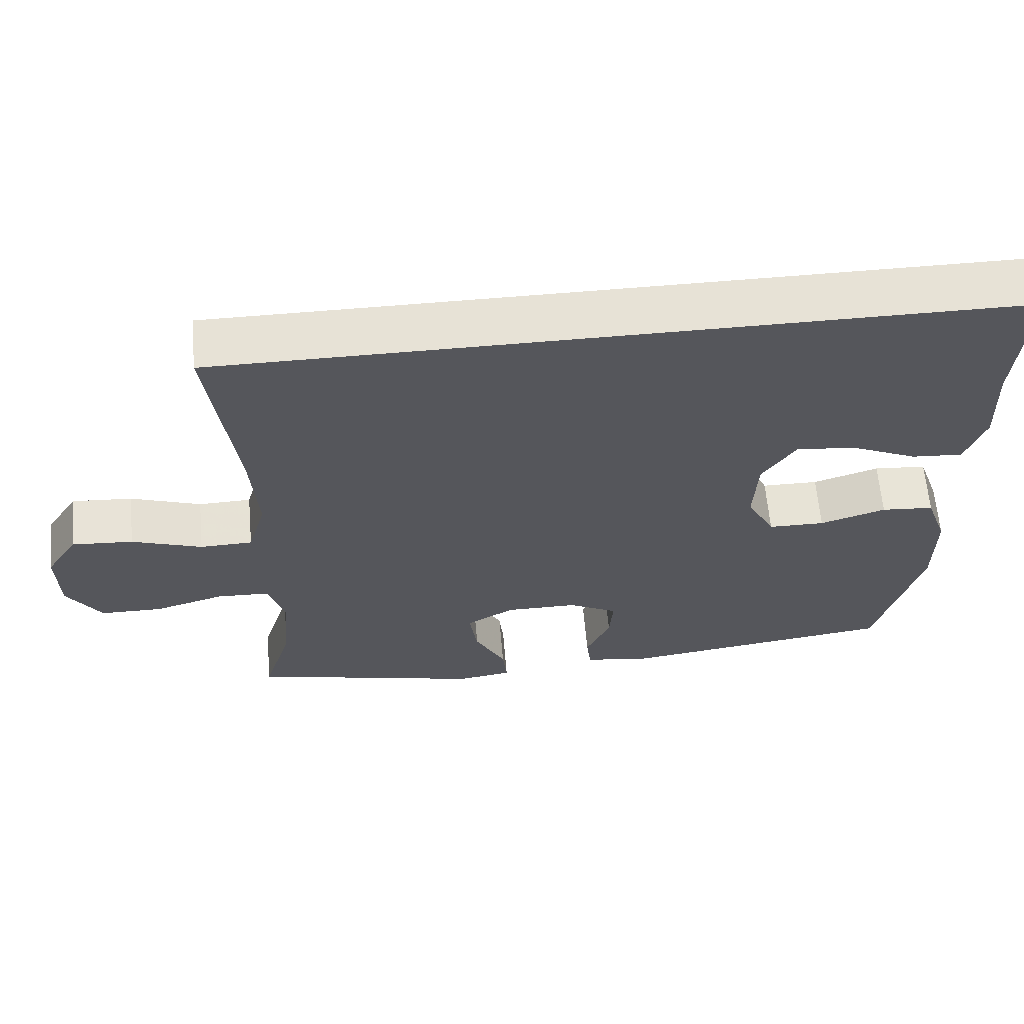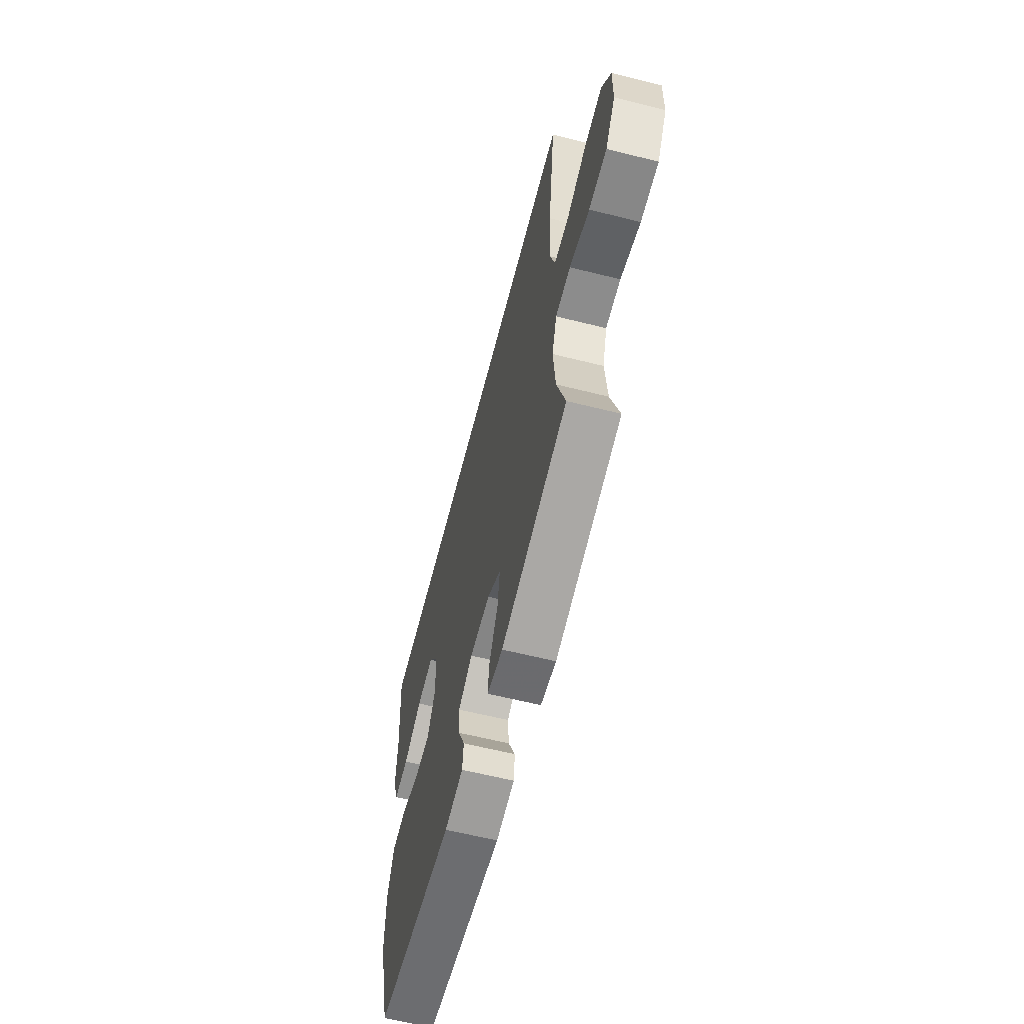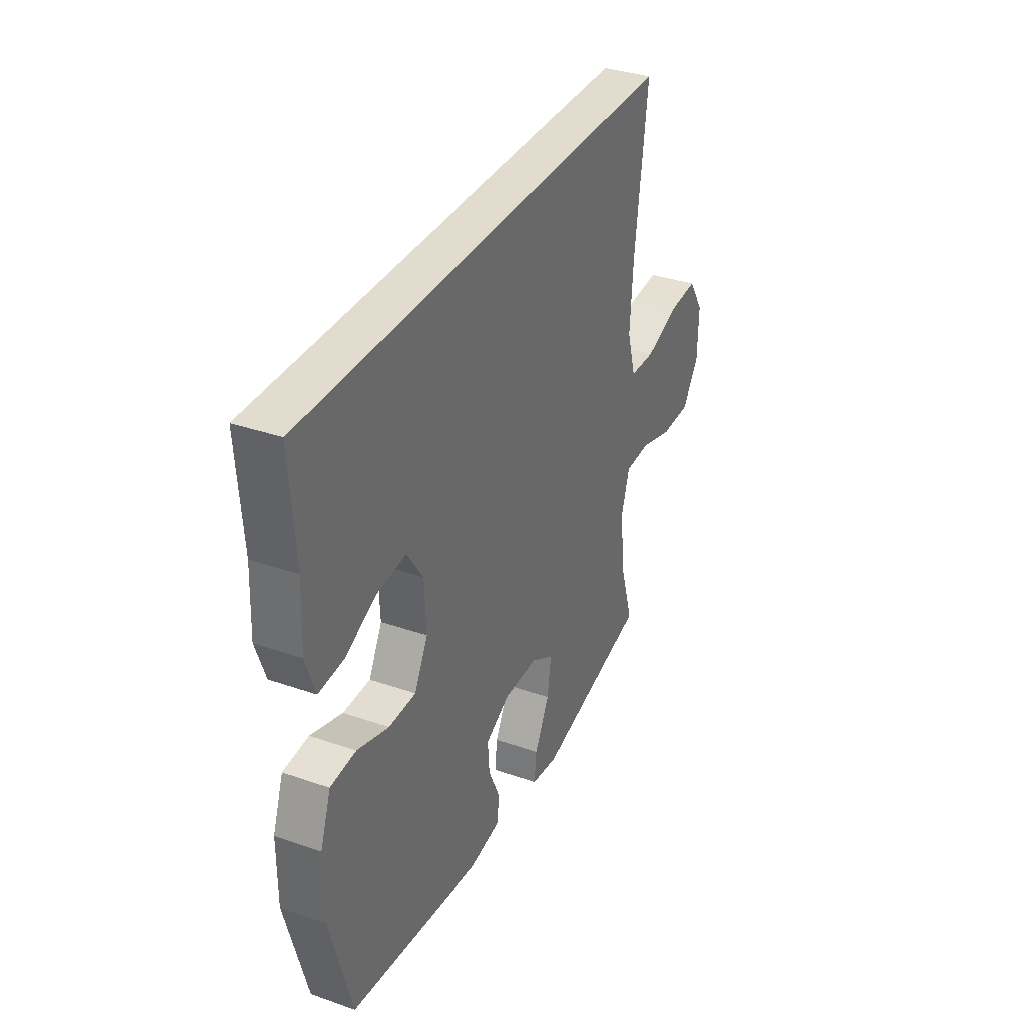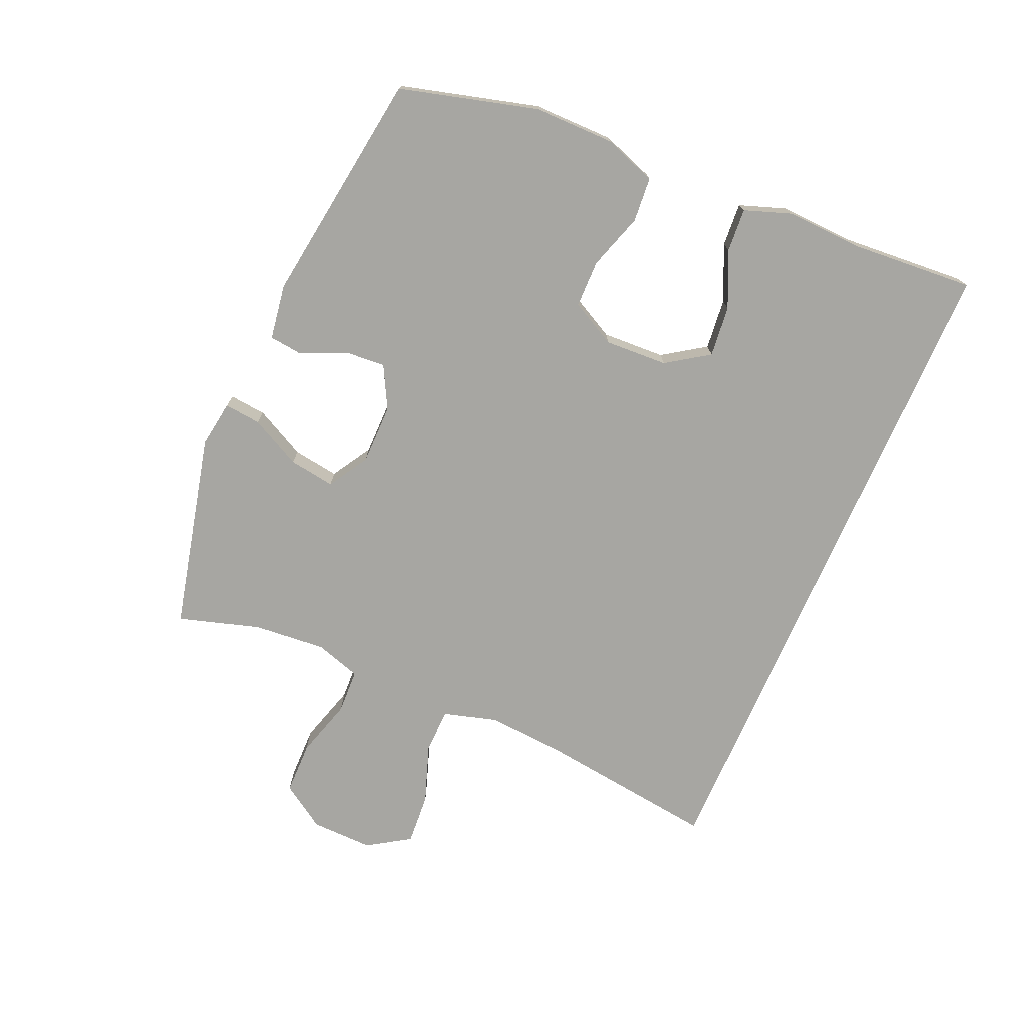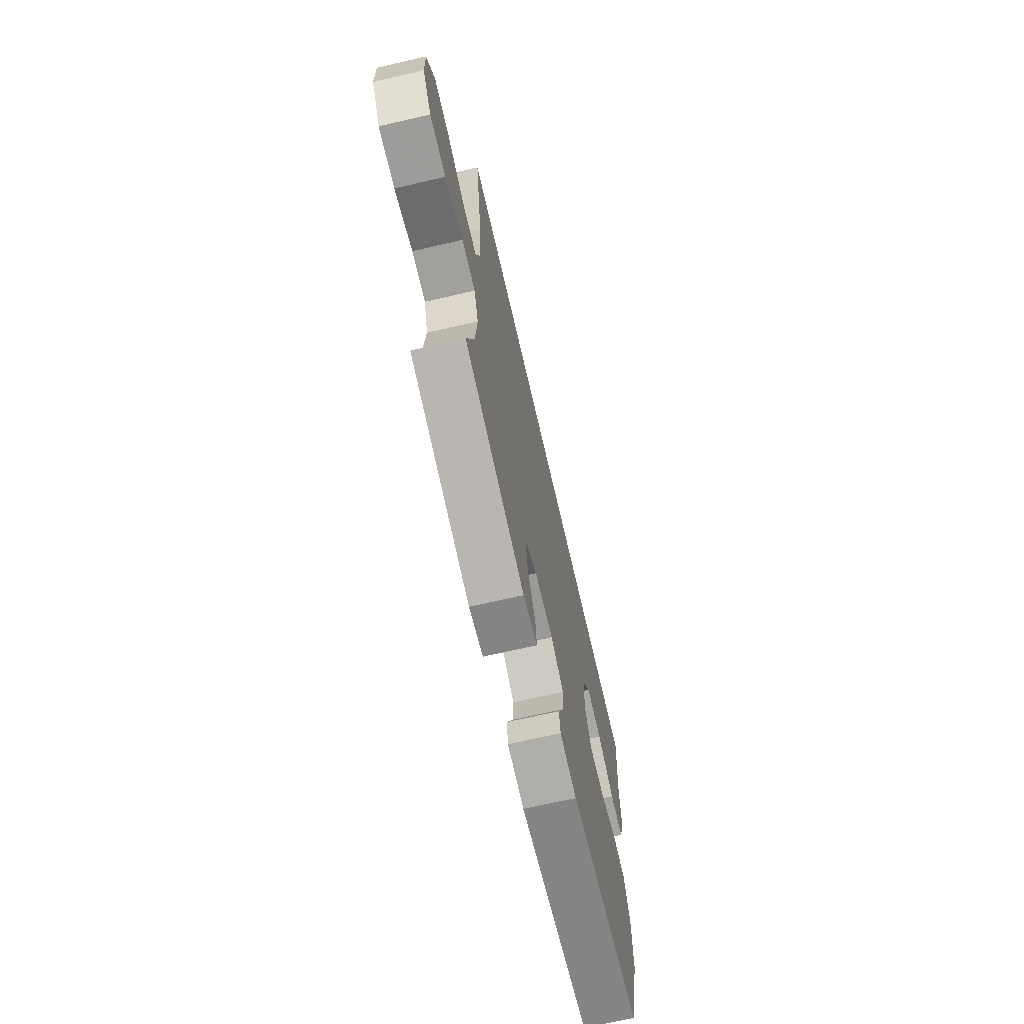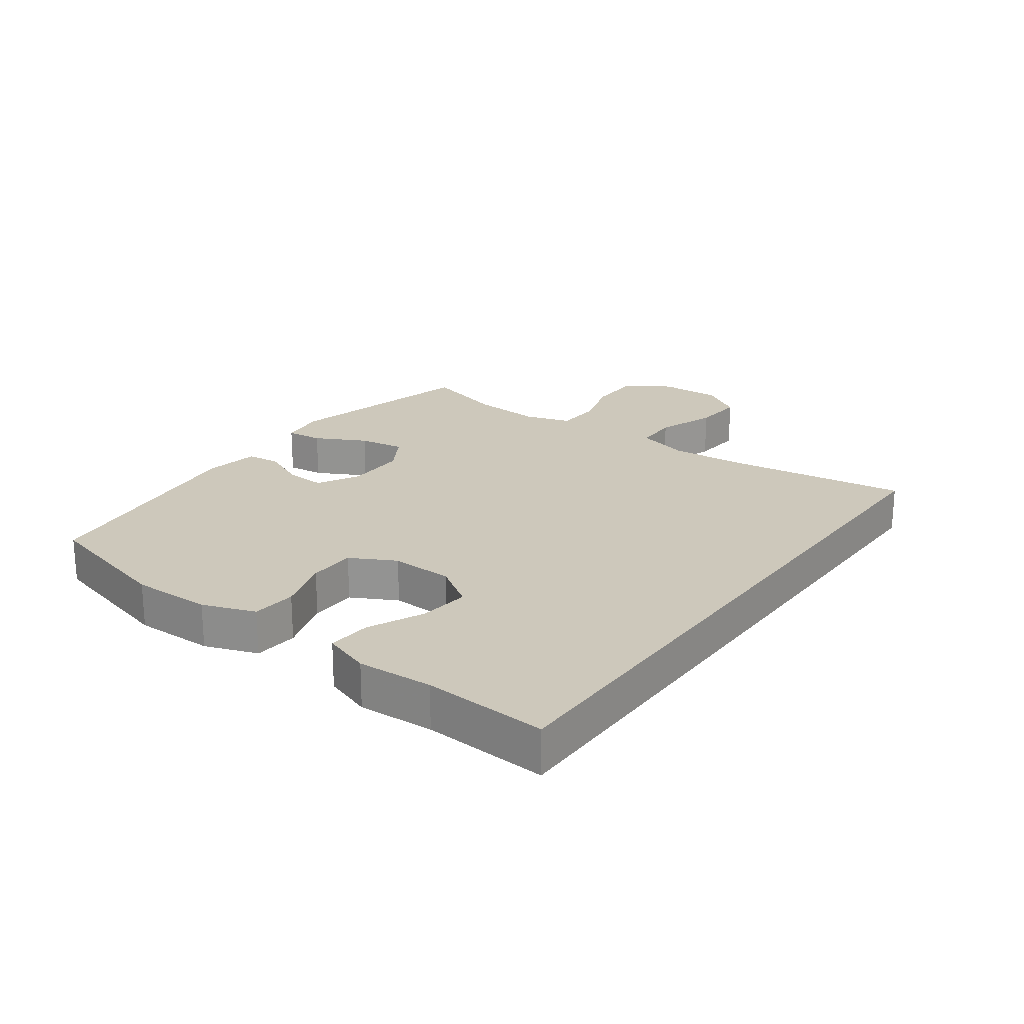
<metadata>
{"format":"obj","ext":"obj","renderer":"f3d","projection":"perspective","resolution":1024,"background":"white","views":[{"elev":63.1,"azim":175.0,"up":"+Z"},{"elev":-61.8,"azim":75.7,"up":"+Z"},{"elev":34.7,"azim":-65.0,"up":"+Z"},{"elev":-74.0,"azim":-113.6,"up":"+Y"},{"elev":-69.3,"azim":103.0,"up":"+Z"},{"elev":21.8,"azim":-54.2,"up":"+Y"}]}
</metadata>
<code>
v -0.584 0.07 0.5
v 0.499 0.07 0.5
v 0.463 0.07 0.216
v 0.454 0.07 0.085
v 0.479 0.07 -0.001
v 0.551 0.07 -0.003
v 0.647 0.07 0.031
v 0.73 0.07 0.037
v 0.774 0.07 -0.031
v 0.772 0.07 -0.131
v 0.725 0.07 -0.203
v 0.64 0.07 -0.204
v 0.545 0.07 -0.176
v 0.473 0.07 -0.179
v 0.45 0.07 -0.253
v 0.46 0.07 -0.369
v 0.5 0.07 -0.5
v 0.182 0.07 -0.576
v 0.107 0.07 -0.565
v 0.113 0.07 -0.506
v 0.155 0.07 -0.424
v 0.166 0.07 -0.35
v 0.101 0.07 -0.311
v 0.003 0.07 -0.311
v -0.065 0.07 -0.347
v -0.06 0.07 -0.412
v -0.027 0.07 -0.485
v -0.033 0.07 -0.538
v -0.122 0.07 -0.552
v -0.5 0.07 -0.5
v -0.561 0.07 -0.277
v -0.561 0.07 -0.148
v -0.531 0.07 -0.063
v -0.459 0.07 -0.057
v -0.369 0.07 -0.086
v -0.292 0.07 -0.085
v -0.254 0.07 -0.012
v -0.259 0.07 0.089
v -0.305 0.07 0.157
v -0.387 0.07 0.148
v -0.477 0.07 0.107
v -0.547 0.07 0.102
v -0.574 0.07 0.178
v -0.569 0.07 0.3
v -0.584 0 0.5
v 0.499 0 0.5
v 0.463 0 0.216
v 0.454 0 0.085
v 0.479 0 -0.001
v 0.551 0 -0.003
v 0.647 0 0.031
v 0.73 0 0.037
v 0.774 0 -0.031
v 0.772 0 -0.131
v 0.725 0 -0.203
v 0.64 0 -0.204
v 0.545 0 -0.176
v 0.473 0 -0.179
v 0.45 0 -0.253
v 0.46 0 -0.369
v 0.5 0 -0.5
v 0.182 0 -0.576
v 0.107 0 -0.565
v 0.113 0 -0.506
v 0.155 0 -0.424
v 0.166 0 -0.35
v 0.101 0 -0.311
v 0.003 0 -0.311
v -0.065 0 -0.347
v -0.06 0 -0.412
v -0.027 0 -0.485
v -0.033 0 -0.538
v -0.122 0 -0.552
v -0.5 0 -0.5
v -0.561 0 -0.277
v -0.561 0 -0.148
v -0.531 0 -0.063
v -0.459 0 -0.057
v -0.369 0 -0.086
v -0.292 0 -0.085
v -0.254 0 -0.012
v -0.259 0 0.089
v -0.305 0 0.157
v -0.387 0 0.148
v -0.477 0 0.107
v -0.547 0 0.102
v -0.574 0 0.178
v -0.569 0 0.3
f 42 43 44
f 41 42 44
f 40 41 44
f 44 1 2
f 40 44 2
f 39 40 2
f 38 39 2 3
f 37 38 3 4
f 36 37 4 5
f 33 34 35
f 32 33 35
f 31 32 35
f 30 31 35
f 29 30 35
f 28 29 35
f 27 28 35
f 26 27 35
f 25 26 35 36
f 36 5 6
f 25 36 6
f 24 25 6
f 19 20 21
f 18 19 21
f 17 18 21
f 16 17 21
f 15 16 21 22
f 14 15 22 23
f 11 12 13
f 10 11 13
f 9 10 13
f 8 9 13
f 7 8 13
f 6 7 13
f 6 13 14
f 6 14 23 24
f 88 87 86
f 88 86 85
f 88 85 84
f 46 45 88
f 46 88 84
f 46 84 83
f 47 46 83 82
f 48 47 82 81
f 49 48 81 80
f 79 78 77
f 79 77 76
f 79 76 75
f 79 75 74
f 79 74 73
f 79 73 72
f 79 72 71
f 79 71 70
f 80 79 70 69
f 50 49 80
f 50 80 69
f 50 69 68
f 65 64 63
f 65 63 62
f 65 62 61
f 65 61 60
f 66 65 60 59
f 67 66 59 58
f 57 56 55
f 57 55 54
f 57 54 53
f 57 53 52
f 57 52 51
f 57 51 50
f 58 57 50
f 68 67 58 50
f 1 45 46 2
f 2 46 47 3
f 3 47 48 4
f 4 48 49 5
f 5 49 50 6
f 6 50 51 7
f 7 51 52 8
f 8 52 53 9
f 9 53 54 10
f 10 54 55 11
f 11 55 56 12
f 12 56 57 13
f 13 57 58 14
f 14 58 59 15
f 15 59 60 16
f 16 60 61 17
f 17 61 62 18
f 18 62 63 19
f 19 63 64 20
f 20 64 65 21
f 21 65 66 22
f 22 66 67 23
f 23 67 68 24
f 24 68 69 25
f 25 69 70 26
f 26 70 71 27
f 27 71 72 28
f 28 72 73 29
f 29 73 74 30
f 30 74 75 31
f 31 75 76 32
f 32 76 77 33
f 33 77 78 34
f 34 78 79 35
f 35 79 80 36
f 36 80 81 37
f 37 81 82 38
f 38 82 83 39
f 39 83 84 40
f 40 84 85 41
f 41 85 86 42
f 42 86 87 43
f 43 87 88 44
f 44 88 45 1

</code>
